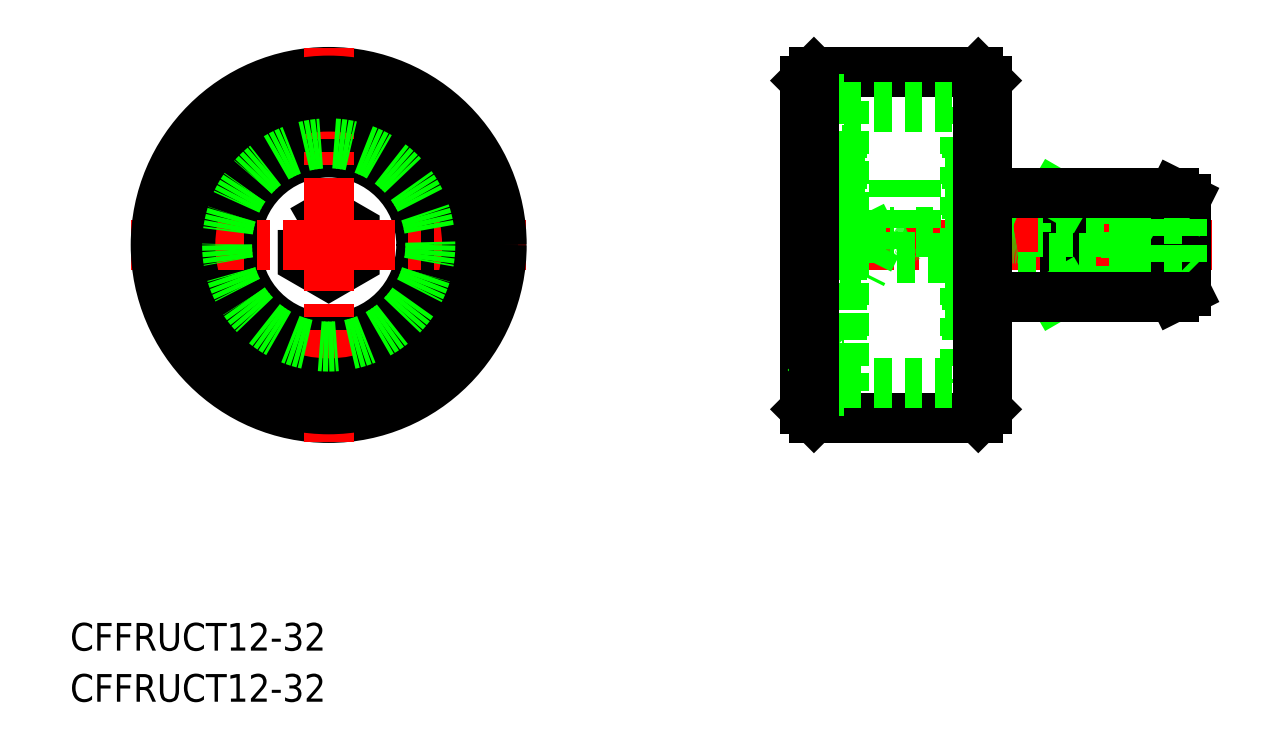
<metadata>
{"format":"dxf","ext":"dxf","renderer":"ezdxf+matplotlib","layout":"modelspace","background":"white","min_lineweight":24,"dpi":150}
</metadata>
<code>
0
SECTION
2
ENTITIES
0
TEXT
8
0
10
-4.289
20
59
30
0
40
3.2
1
CFFRUCT12-32
0
TEXT
8
0
10
-4.289
20
53.09
30
0
40
3.2
1
CFFRUCT12-32
0
LINE
8
0
10
99.71
20
111.9
30
0
11
101.7
21
111.9
31
0
0
LINE
8
0
10
99.71
20
99.91
30
0
11
101.7
21
99.91
31
0
0
LINE
8
CENTER
10
77.91
20
105.9
30
0
11
127.7
21
105.9
31
0
0
LINE
8
0
10
124.7
20
100.6
30
0
11
110.7
21
100.6
31
0
0
LINE
8
0
10
124.7
20
111.2
30
0
11
110.7
21
111.2
31
0
0
LINE
8
0
10
85.01
20
94.91
30
0
11
85.01
21
116.9
31
0
0
LINE
8
0
10
84.71
20
116.6
30
0
11
84.71
21
105.9
31
0
0
LINE
8
0
10
110.7
20
99.91
30
0
11
110.7
21
111.9
31
0
0
LINE
8
0
10
110.7
20
111.2
30
0
11
109.5
21
111.9
31
0
0
LINE
8
0
10
85.21
20
89.91
30
0
11
99.21
21
89.91
31
0
0
LINE
8
0
10
84.71
20
95.21
30
0
11
84.71
21
105.9
31
0
0
LINE
8
0
10
84.71
20
95.21
30
0
11
85.01
21
94.91
31
0
0
LINE
8
0
10
110.7
20
100.6
30
0
11
109.5
21
99.91
31
0
0
LINE
8
0
10
99.41
20
94.91
30
0
11
99.71
21
95.21
31
0
0
LINE
8
0
10
85.21
20
121.9
30
0
11
99.21
21
121.9
31
0
0
LINE
8
0
10
85.21
20
121.9
30
0
11
85.21
21
89.91
31
0
0
LINE
8
0
10
84.71
20
116.6
30
0
11
85.01
21
116.9
31
0
0
LINE
8
0
10
85.21
20
116.9
30
0
11
85.01
21
116.9
31
0
0
LINE
8
0
10
99.21
20
121.9
30
0
11
99.21
21
89.91
31
0
0
LINE
8
0
10
99.41
20
116.9
30
0
11
99.71
21
116.6
31
0
0
LINE
8
0
10
99.41
20
116.9
30
0
11
99.21
21
116.9
31
0
0
LINE
8
0
10
99.71
20
116.6
30
0
11
99.71
21
95.21
31
0
0
LINE
8
0
10
123.3
20
111.9
30
0
11
124.7
21
111.2
31
0
0
LINE
8
0
10
123.3
20
111.9
30
0
11
123.3
21
105.9
31
0
0
LINE
8
0
10
123.3
20
99.91
30
0
11
124.7
21
100.6
31
0
0
LINE
8
0
10
123.3
20
99.91
30
0
11
123.3
21
105.9
31
0
0
LINE
8
0
10
124.7
20
111.2
30
0
11
124.7
21
100.6
31
0
0
CIRCLE
8
0
10
25.61
20
105.9
30
0
40
11
0
POLYLINE
8
0
66
     1
10
0
20
0
30
0
70
     1
0
VERTEX
8
0
10
22.61
20
107.6
30
0
0
VERTEX
8
0
10
22.61
20
104.2
30
0
0
VERTEX
8
0
10
25.61
20
102.4
30
0
0
VERTEX
8
0
10
28.61
20
104.2
30
0
0
VERTEX
8
0
10
28.61
20
107.6
30
0
0
VERTEX
8
0
10
25.61
20
109.4
30
0
0
SEQEND
8
0
0
LINE
8
0
10
124.2
20
108.9
30
0
11
124.7
21
109.4
31
0
0
LINE
8
0
10
124.7
20
102.4
30
0
11
124.2
21
102.9
31
0
0
POLYLINE
8
0
66
     1
10
0
20
0
30
0
0
VERTEX
8
0
10
90.96
20
107.4
30
0
42
0.03517
0
VERTEX
8
0
10
91.82
20
106.9
30
0
42
0.2105
0
VERTEX
8
0
10
92.72
20
106.9
30
0
42
0.1002
0
VERTEX
8
0
10
93.46
20
107.4
30
0
0
SEQEND
8
0
0
LINE
8
0
10
117.8
20
104.4
30
0
11
90.46
21
104.4
31
0
0
LINE
8
0
10
90.96
20
113.4
30
0
11
90.96
21
107.4
31
0
0
LINE
8
0
10
87.21
20
109.4
30
0
11
88.95
21
105.9
31
0
0
LINE
8
0
10
88.95
20
105.9
30
0
11
87.21
21
102.4
31
0
0
LINE
8
0
10
87.21
20
109.4
30
0
11
87.21
21
102.4
31
0
0
LINE
8
0
10
87.21
20
102.4
30
0
11
85.21
21
102.4
31
0
0
LINE
8
0
10
84.71
20
104.2
30
0
11
87.21
21
104.2
31
0
0
LINE
8
0
10
84.71
20
101.9
30
0
11
85.21
21
102.4
31
0
0
LINE
8
0
10
85.21
20
109.4
30
0
11
87.21
21
109.4
31
0
0
LINE
8
0
10
84.71
20
107.6
30
0
11
87.21
21
107.6
31
0
0
LINE
8
0
10
85.21
20
109.4
30
0
11
84.71
21
109.9
31
0
0
LINE
8
0
10
90.46
20
107.4
30
0
11
90.46
21
104.4
31
0
0
LINE
8
0
10
90.46
20
107.4
30
0
11
90.96
21
107.4
31
0
0
LINE
8
0
10
106.2
20
107.4
30
0
11
117.8
21
107.4
31
0
0
LINE
8
0
10
93.46
20
107.4
30
0
11
103.2
21
107.4
31
0
0
LINE
8
0
10
93.46
20
113.4
30
0
11
93.46
21
107.4
31
0
0
LINE
8
0
10
103.2
20
111.9
30
0
11
103.2
21
107.4
31
0
0
LINE
8
0
10
106.2
20
111.9
30
0
11
106.2
21
107.4
31
0
0
LINE
8
CENTER
10
104.7
20
114.3
30
0
11
104.7
21
105.1
31
0
0
POLYLINE
8
0
66
     1
10
0
20
0
30
0
0
VERTEX
8
0
10
103.2
20
107.4
30
0
42
0.1022
0
VERTEX
8
0
10
104.2
20
106.8
30
0
42
0.199
0
VERTEX
8
0
10
105.3
20
106.8
30
0
42
0.1022
0
VERTEX
8
0
10
106.2
20
107.4
30
0
0
SEQEND
8
0
0
LINE
8
0
10
124.2
20
102.9
30
0
11
118.7
21
102.9
31
0
0
LINE
8
0
10
118.7
20
108.9
30
0
11
124.2
21
108.9
31
0
0
LINE
8
0
10
118.7
20
105.9
30
0
11
118.7
21
102.9
31
0
0
LINE
8
0
10
117.8
20
105.9
30
0
11
117.8
21
104.4
31
0
0
LINE
8
0
10
118.7
20
102.9
30
0
11
117.8
21
104.4
31
0
0
LINE
8
0
10
117.8
20
107.4
30
0
11
118.7
21
108.9
31
0
0
LINE
8
0
10
117.8
20
107.4
30
0
11
117.8
21
105.9
31
0
0
LINE
8
0
10
118.7
20
108.9
30
0
11
118.7
21
105.9
31
0
0
LINE
8
0
10
124.2
20
105.9
30
0
11
124.2
21
102.9
31
0
0
LINE
8
0
10
124.2
20
108.9
30
0
11
124.2
21
105.9
31
0
0
LINE
8
0
10
99.41
20
94.91
30
0
11
99.41
21
116.9
31
0
0
LINE
8
0
10
85.21
20
94.91
30
0
11
85.01
21
94.91
31
0
0
LINE
8
0
10
99.41
20
94.91
30
0
11
99.21
21
94.91
31
0
0
CIRCLE
8
0
10
25.61
20
105.9
30
0
40
10.7
0
LINE
8
0
10
81.71
20
125.9
30
0
11
100.7
21
125.9
31
0
0
LINE
8
0
10
80.71
20
124.9
30
0
11
81.71
21
125.9
31
0
0
LINE
8
0
10
101.7
20
124.9
30
0
11
101.7
21
86.91
31
0
0
LINE
8
0
10
100.7
20
85.91
30
0
11
101.7
21
86.91
31
0
0
LINE
8
0
10
100.7
20
125.9
30
0
11
101.7
21
124.9
31
0
0
LINE
8
0
10
100.7
20
85.91
30
0
11
81.71
21
85.91
31
0
0
LINE
8
0
10
80.71
20
86.91
30
0
11
81.71
21
85.91
31
0
0
LINE
8
0
10
81.21
20
121.9
30
0
11
80.71
21
122.4
31
0
0
LINE
8
0
10
81.21
20
121.9
30
0
11
83.91
21
121.9
31
0
0
LINE
8
0
10
85.21
20
121.9
30
0
11
99.21
21
121.9
31
0
0
LINE
8
0
10
83.91
20
89.06
30
0
11
85.21
21
89.06
31
0
0
LINE
8
0
10
83.91
20
122.8
30
0
11
85.21
21
122.8
31
0
0
LINE
8
0
10
99.21
20
94.16
30
0
11
101.7
21
94.16
31
0
0
LINE
8
0
10
99.21
20
117.7
30
0
11
101.7
21
117.7
31
0
0
LINE
8
0
10
85.21
20
89.06
30
0
11
85.21
21
122.8
31
0
0
LINE
8
0
10
99.21
20
121.9
30
0
11
99.21
21
89.91
31
0
0
LINE
8
0
10
83.91
20
89.06
30
0
11
83.91
21
122.8
31
0
0
LINE
8
0
10
81.21
20
89.91
30
0
11
81.21
21
121.9
31
0
0
LINE
8
0
10
80.71
20
86.91
30
0
11
80.71
21
124.9
31
0
0
LINE
8
CENTER
10
2.812
20
105.9
30
0
11
48.42
21
105.9
31
0
0
CIRCLE
8
0
10
25.61
20
105.9
30
0
40
20
0
CIRCLE
8
0
10
25.61
20
105.9
30
0
40
16.85
0
LINE
8
CENTER
10
25.61
20
83.1
30
0
11
25.61
21
128.7
31
0
0
CIRCLE
8
0
10
25.61
20
105.9
30
0
40
16
0
CIRCLE
8
0
10
25.61
20
105.9
30
0
40
19
0
CIRCLE
8
0
10
25.61
20
105.9
30
0
40
11.75
0
LINE
8
0
10
81.21
20
89.91
30
0
11
80.71
21
89.41
31
0
0
LINE
8
0
10
81.21
20
89.91
30
0
11
83.91
21
89.91
31
0
0
LINE
8
0
10
85.21
20
89.91
30
0
11
99.21
21
89.91
31
0
0
LINE
8
0
10
100.7
20
125.9
30
0
11
100.7
21
85.91
31
0
0
LINE
8
0
10
81.71
20
125.9
30
0
11
81.71
21
85.91
31
0
0
LINE
8
0
10
101.7
20
99.91
30
0
11
123.3
21
99.91
31
0
0
LINE
8
0
10
101.7
20
111.9
30
0
11
123.3
21
111.9
31
0
0
VIEWPORT
8
0
10
5.597
20
3.929
30
0
40
10.57
41
7.059
68
     1
69
     1
0
VIEWPORT
8
0
10
5.614
20
3.902
30
0
40
8.982
41
6.243
68
     2
69
     2
0
ENDSEC
0
EOF

</code>
